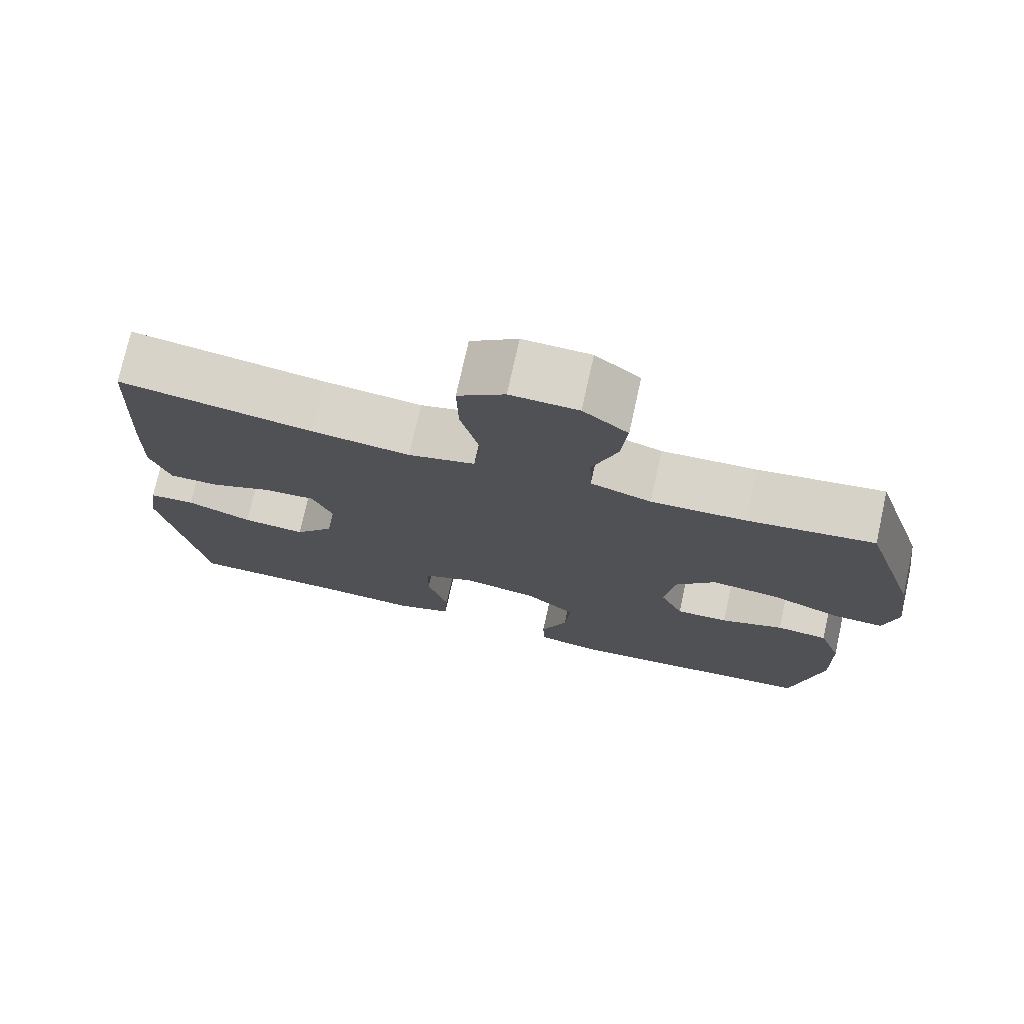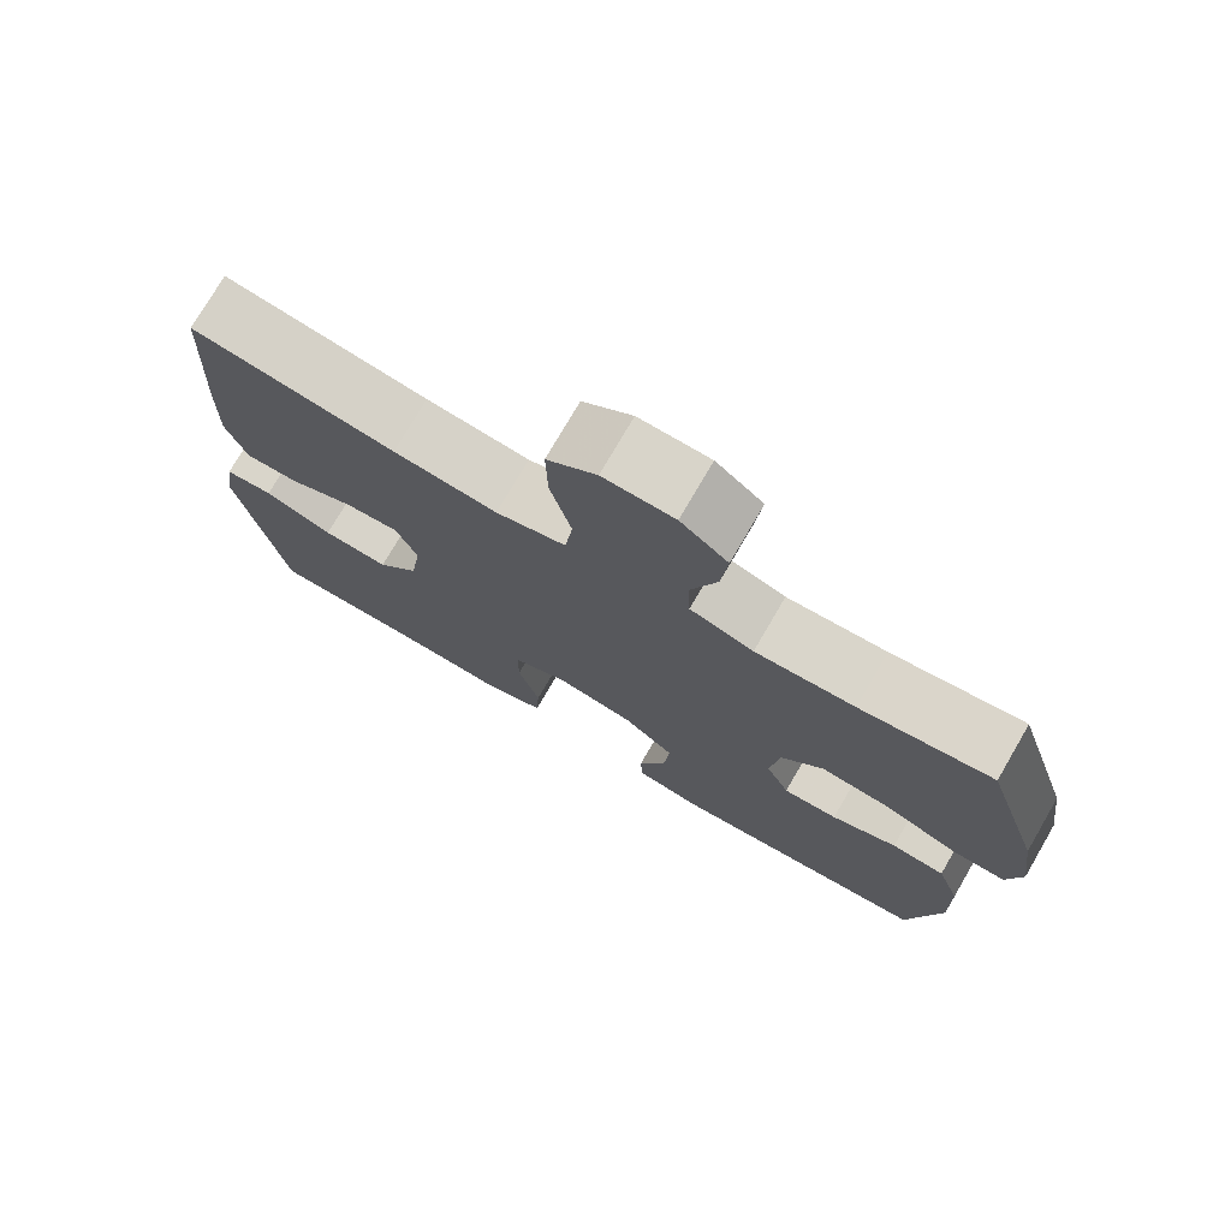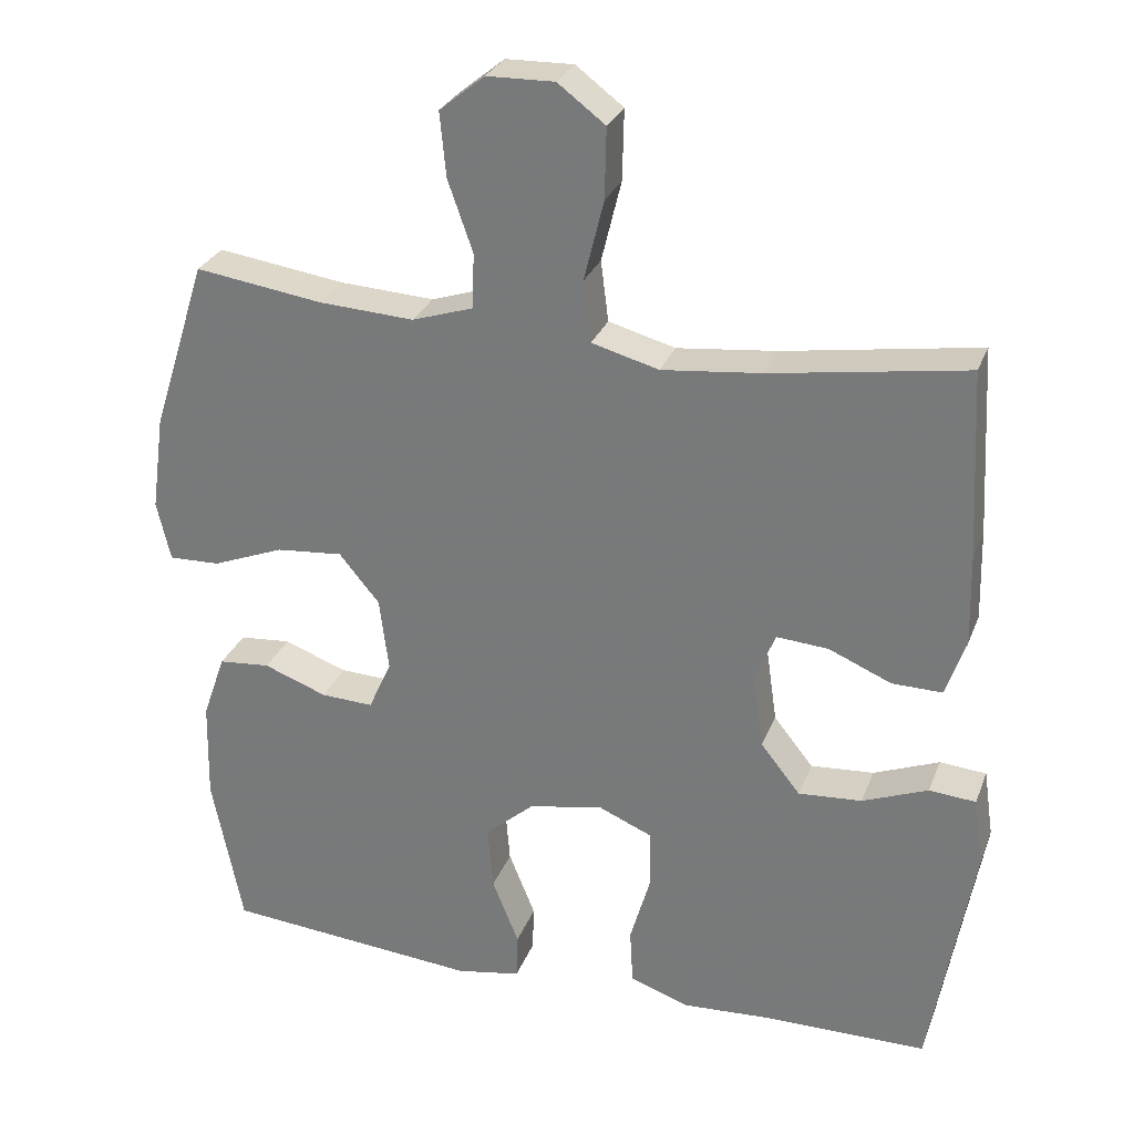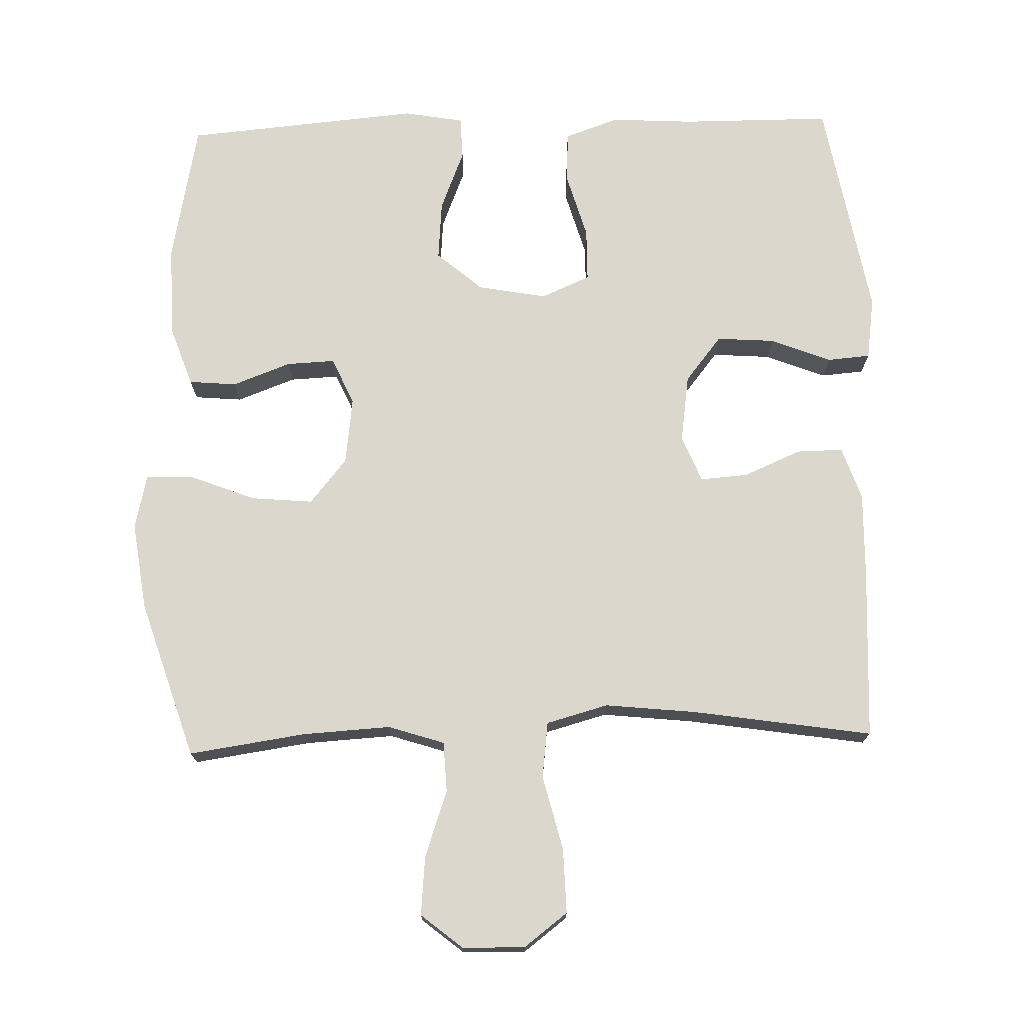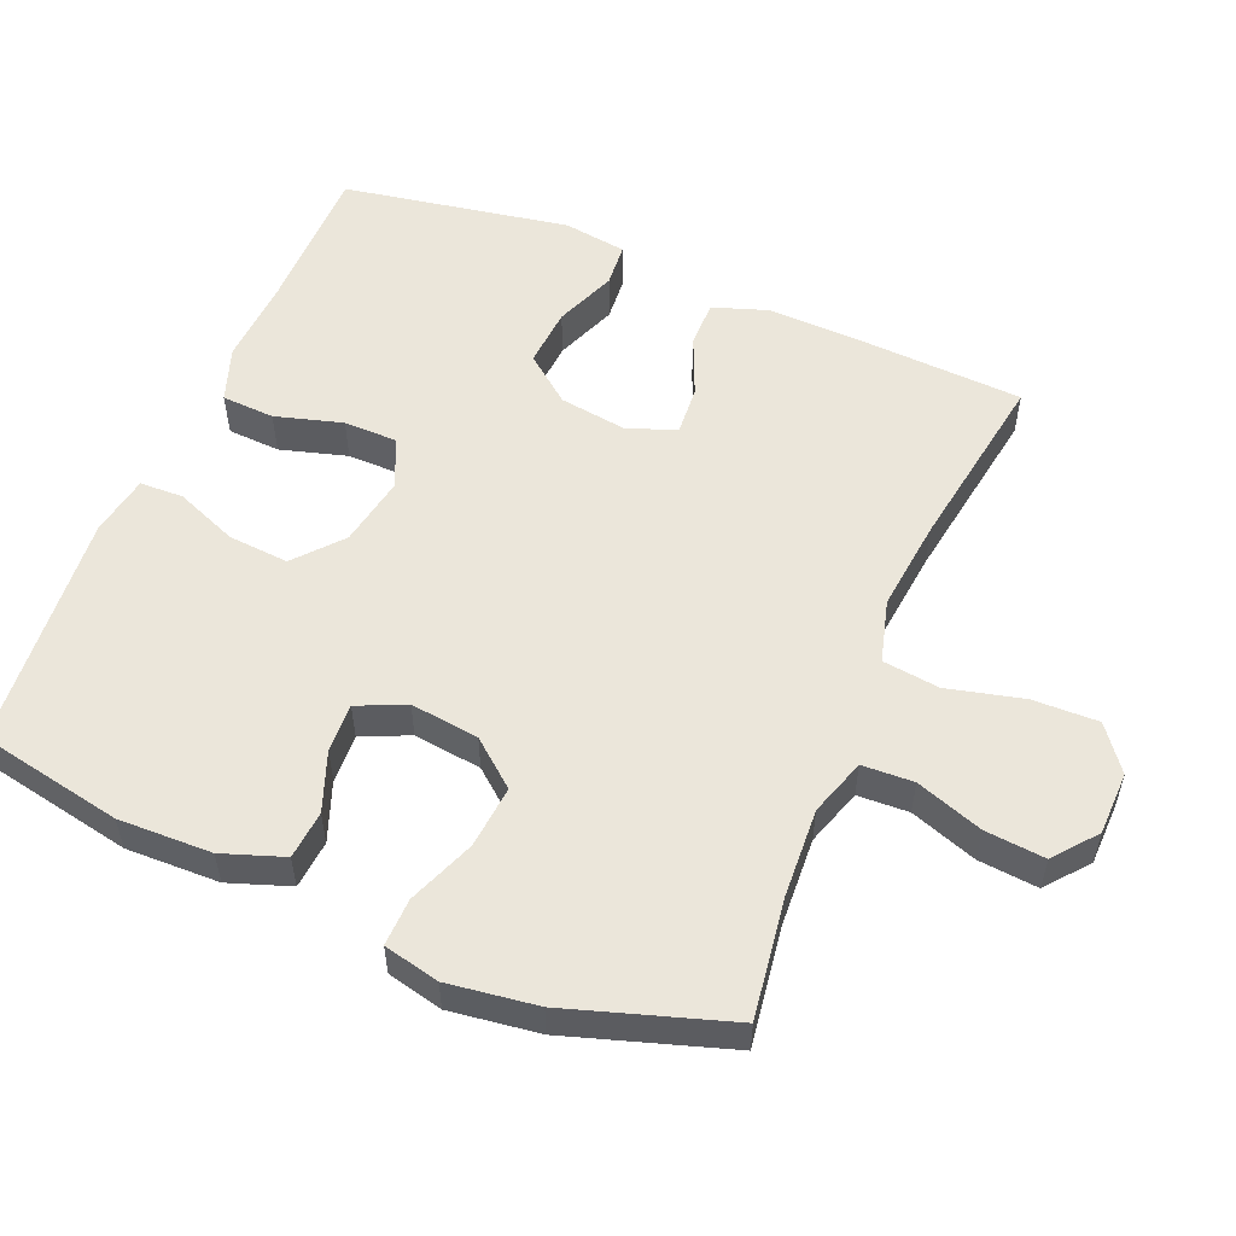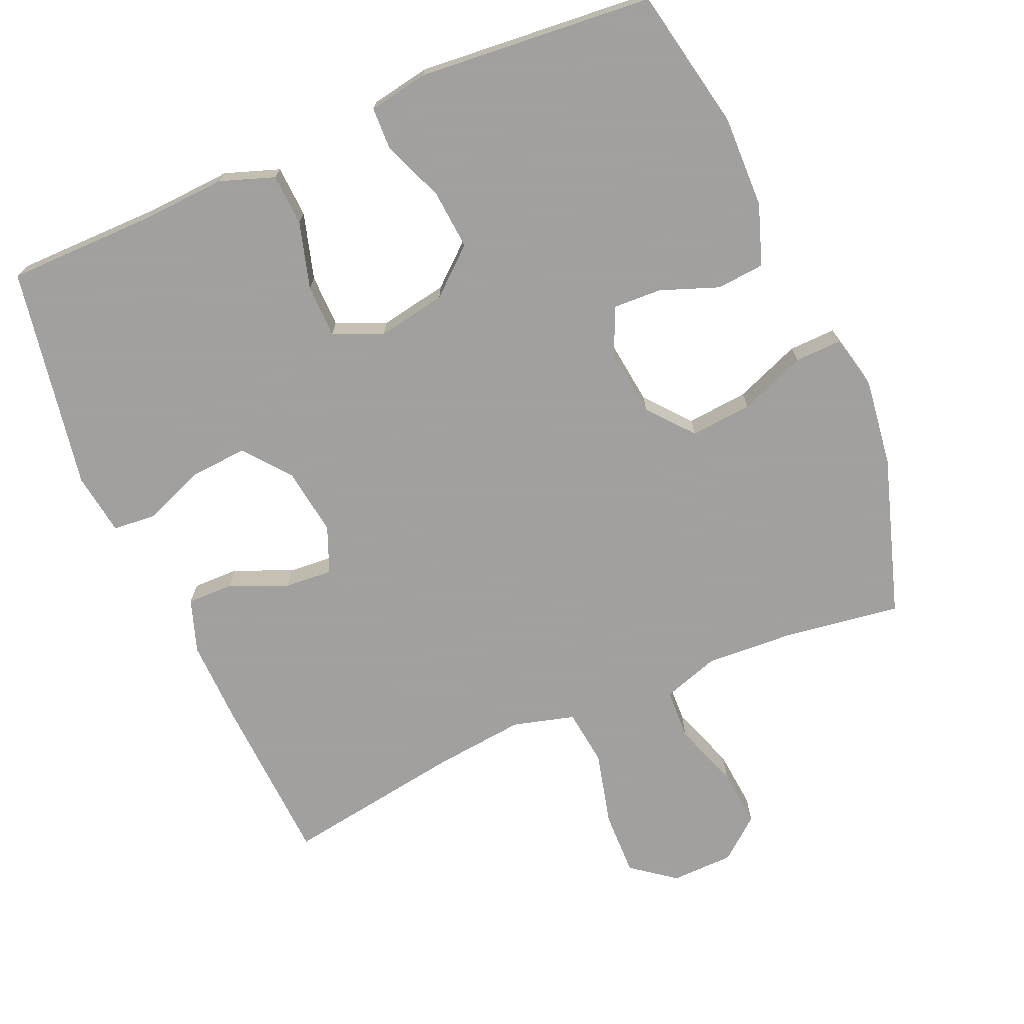
<metadata>
{"format":"obj","ext":"obj","renderer":"f3d","projection":"perspective","resolution":1024,"background":"white","views":[{"elev":75.1,"azim":-167.5,"up":"+Z"},{"elev":75.5,"azim":-149.8,"up":"+Z"},{"elev":28.4,"azim":18.4,"up":"+Z"},{"elev":73.3,"azim":-1.7,"up":"+Y"},{"elev":54.7,"azim":-67.4,"up":"+Y"},{"elev":-71.9,"azim":-156.6,"up":"+Y"}]}
</metadata>
<code>
v -0.5 0.07 -0.5
v -0.54 0.07 -0.298
v -0.537 0.07 -0.167
v -0.507 0.07 -0.081
v -0.439 0.07 -0.075
v -0.356 0.07 -0.106
v -0.287 0.07 -0.109
v -0.257 0.07 -0.042
v -0.269 0.07 0.054
v -0.322 0.07 0.118
v -0.41 0.07 0.11
v -0.504 0.07 0.073
v -0.571 0.07 0.071
v -0.589 0.07 0.149
v -0.572 0.07 0.274
v -0.5 0.07 0.5
v -0.333 0.07 0.476
v -0.208 0.07 0.469
v -0.128 0.07 0.495
v -0.125 0.07 0.567
v -0.158 0.07 0.661
v -0.166 0.07 0.745
v -0.107 0.07 0.793
v -0.018 0.07 0.795
v 0.044 0.07 0.748
v 0.042 0.07 0.656
v 0.016 0.07 0.55
v 0.026 0.07 0.47
v 0.114 0.07 0.446
v 0.244 0.07 0.46
v 0.5 0.07 0.5
v 0.513 0.07 0.255
v 0.516 0.07 0.135
v 0.49 0.07 0.059
v 0.424 0.07 0.06
v 0.342 0.07 0.095
v 0.274 0.07 0.1
v 0.247 0.07 0.034
v 0.261 0.07 -0.063
v 0.313 0.07 -0.128
v 0.396 0.07 -0.122
v 0.482 0.07 -0.088
v 0.543 0.07 -0.093
v 0.556 0.07 -0.182
v 0.5 0.07 -0.5
v 0.286 0.07 -0.501
v 0.168 0.07 -0.508
v 0.091 0.07 -0.481
v 0.087 0.07 -0.407
v 0.114 0.07 -0.313
v 0.113 0.07 -0.237
v 0.043 0.07 -0.207
v -0.055 0.07 -0.225
v -0.12 0.07 -0.281
v -0.113 0.07 -0.366
v -0.078 0.07 -0.453
v -0.08 0.07 -0.514
v -0.165 0.07 -0.529
v -0.5 0 -0.5
v -0.54 0 -0.298
v -0.537 0 -0.167
v -0.507 0 -0.081
v -0.439 0 -0.075
v -0.356 0 -0.106
v -0.287 0 -0.109
v -0.257 0 -0.042
v -0.269 0 0.054
v -0.322 0 0.118
v -0.41 0 0.11
v -0.504 0 0.073
v -0.571 0 0.071
v -0.589 0 0.149
v -0.572 0 0.274
v -0.5 0 0.5
v -0.333 0 0.476
v -0.208 0 0.469
v -0.128 0 0.495
v -0.125 0 0.567
v -0.158 0 0.661
v -0.166 0 0.745
v -0.107 0 0.793
v -0.018 0 0.795
v 0.044 0 0.748
v 0.042 0 0.656
v 0.016 0 0.55
v 0.026 0 0.47
v 0.114 0 0.446
v 0.244 0 0.46
v 0.5 0 0.5
v 0.513 0 0.255
v 0.516 0 0.135
v 0.49 0 0.059
v 0.424 0 0.06
v 0.342 0 0.095
v 0.274 0 0.1
v 0.247 0 0.034
v 0.261 0 -0.063
v 0.313 0 -0.128
v 0.396 0 -0.122
v 0.482 0 -0.088
v 0.543 0 -0.093
v 0.556 0 -0.182
v 0.5 0 -0.5
v 0.286 0 -0.501
v 0.168 0 -0.508
v 0.091 0 -0.481
v 0.087 0 -0.407
v 0.114 0 -0.313
v 0.113 0 -0.237
v 0.043 0 -0.207
v -0.055 0 -0.225
v -0.12 0 -0.281
v -0.113 0 -0.366
v -0.078 0 -0.453
v -0.08 0 -0.514
v -0.165 0 -0.529
f 55 56 57 58
f 54 55 58 1
f 53 54 1 2
f 52 53 2 3
f 47 48 49 50
f 46 47 50 51
f 45 46 51
f 44 45 51
f 41 42 43 44
f 40 41 44 51
f 39 40 51 52
f 33 34 35 36
f 33 36 37
f 30 31 32 33
f 29 30 33 37
f 28 29 37 38
f 24 25 26 27
f 24 27 28
f 23 24 28
f 20 21 22 23
f 19 20 23 28
f 18 19 28 38
f 14 15 16 17
f 11 12 13 14
f 10 11 14 17
f 9 10 17 18
f 3 4 5 6
f 3 6 7
f 52 3 7
f 39 52 7 8
f 18 38 39
f 8 9 18 39
f 116 115 114 113
f 59 116 113 112
f 60 59 112 111
f 61 60 111 110
f 108 107 106 105
f 109 108 105 104
f 109 104 103
f 109 103 102
f 102 101 100 99
f 109 102 99 98
f 110 109 98 97
f 94 93 92 91
f 95 94 91
f 91 90 89 88
f 95 91 88 87
f 96 95 87 86
f 85 84 83 82
f 86 85 82
f 86 82 81
f 81 80 79 78
f 86 81 78 77
f 96 86 77 76
f 75 74 73 72
f 72 71 70 69
f 75 72 69 68
f 76 75 68 67
f 64 63 62 61
f 65 64 61
f 65 61 110
f 66 65 110 97
f 97 96 76
f 97 76 67 66
f 1 59 60 2
f 2 60 61 3
f 3 61 62 4
f 4 62 63 5
f 5 63 64 6
f 6 64 65 7
f 7 65 66 8
f 8 66 67 9
f 9 67 68 10
f 10 68 69 11
f 11 69 70 12
f 12 70 71 13
f 13 71 72 14
f 14 72 73 15
f 15 73 74 16
f 16 74 75 17
f 17 75 76 18
f 18 76 77 19
f 19 77 78 20
f 20 78 79 21
f 21 79 80 22
f 22 80 81 23
f 23 81 82 24
f 24 82 83 25
f 25 83 84 26
f 26 84 85 27
f 27 85 86 28
f 28 86 87 29
f 29 87 88 30
f 30 88 89 31
f 31 89 90 32
f 32 90 91 33
f 33 91 92 34
f 34 92 93 35
f 35 93 94 36
f 36 94 95 37
f 37 95 96 38
f 38 96 97 39
f 39 97 98 40
f 40 98 99 41
f 41 99 100 42
f 42 100 101 43
f 43 101 102 44
f 44 102 103 45
f 45 103 104 46
f 46 104 105 47
f 47 105 106 48
f 48 106 107 49
f 49 107 108 50
f 50 108 109 51
f 51 109 110 52
f 52 110 111 53
f 53 111 112 54
f 54 112 113 55
f 55 113 114 56
f 56 114 115 57
f 57 115 116 58
f 58 116 59 1

</code>
